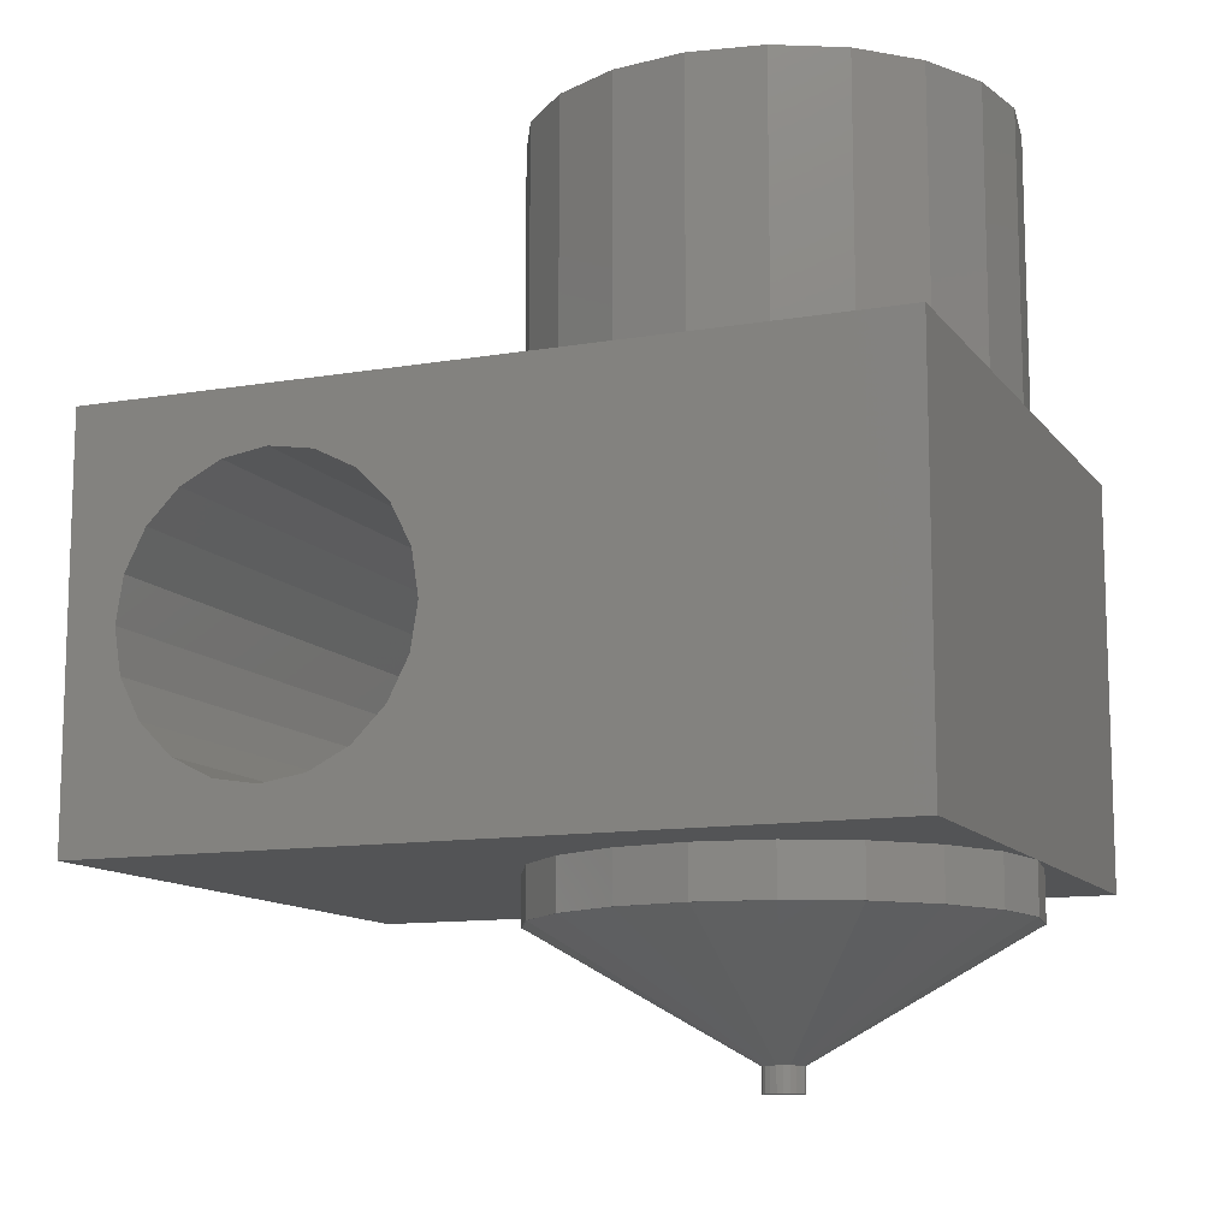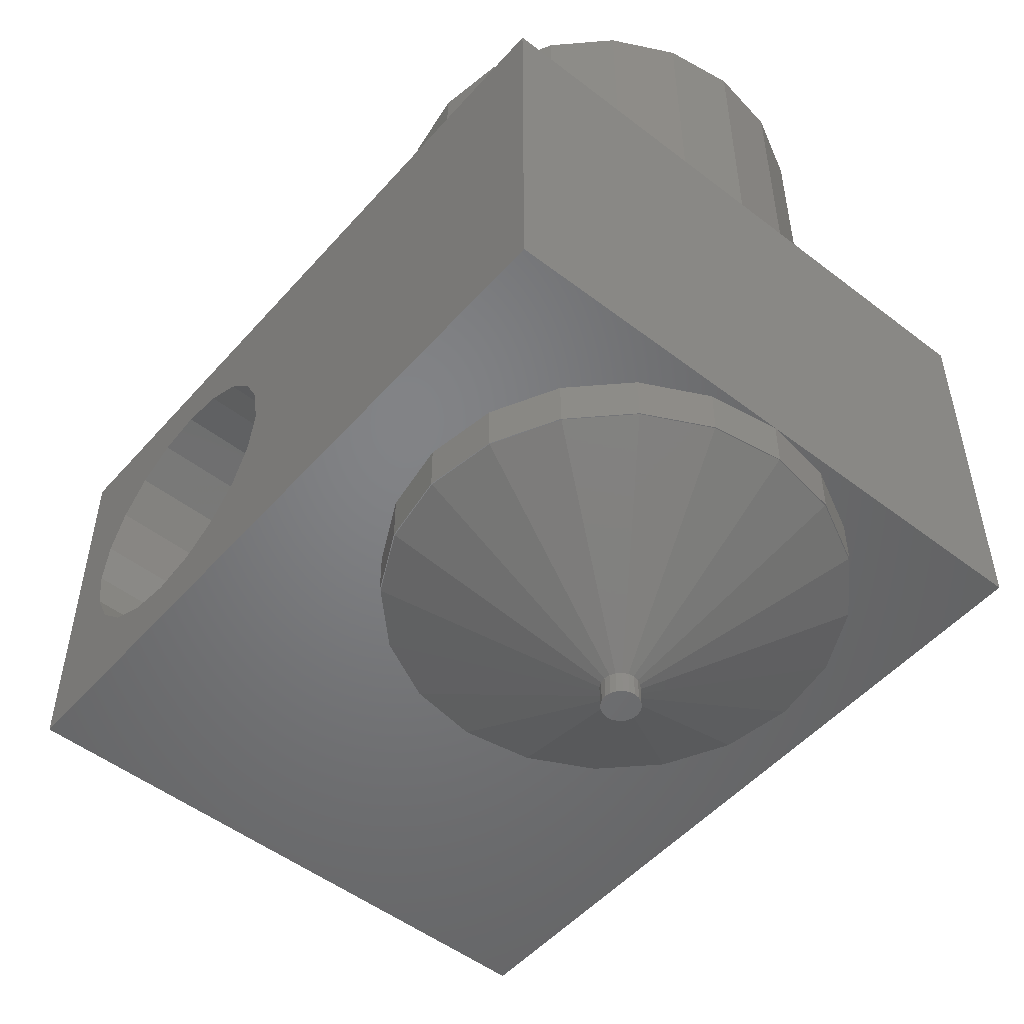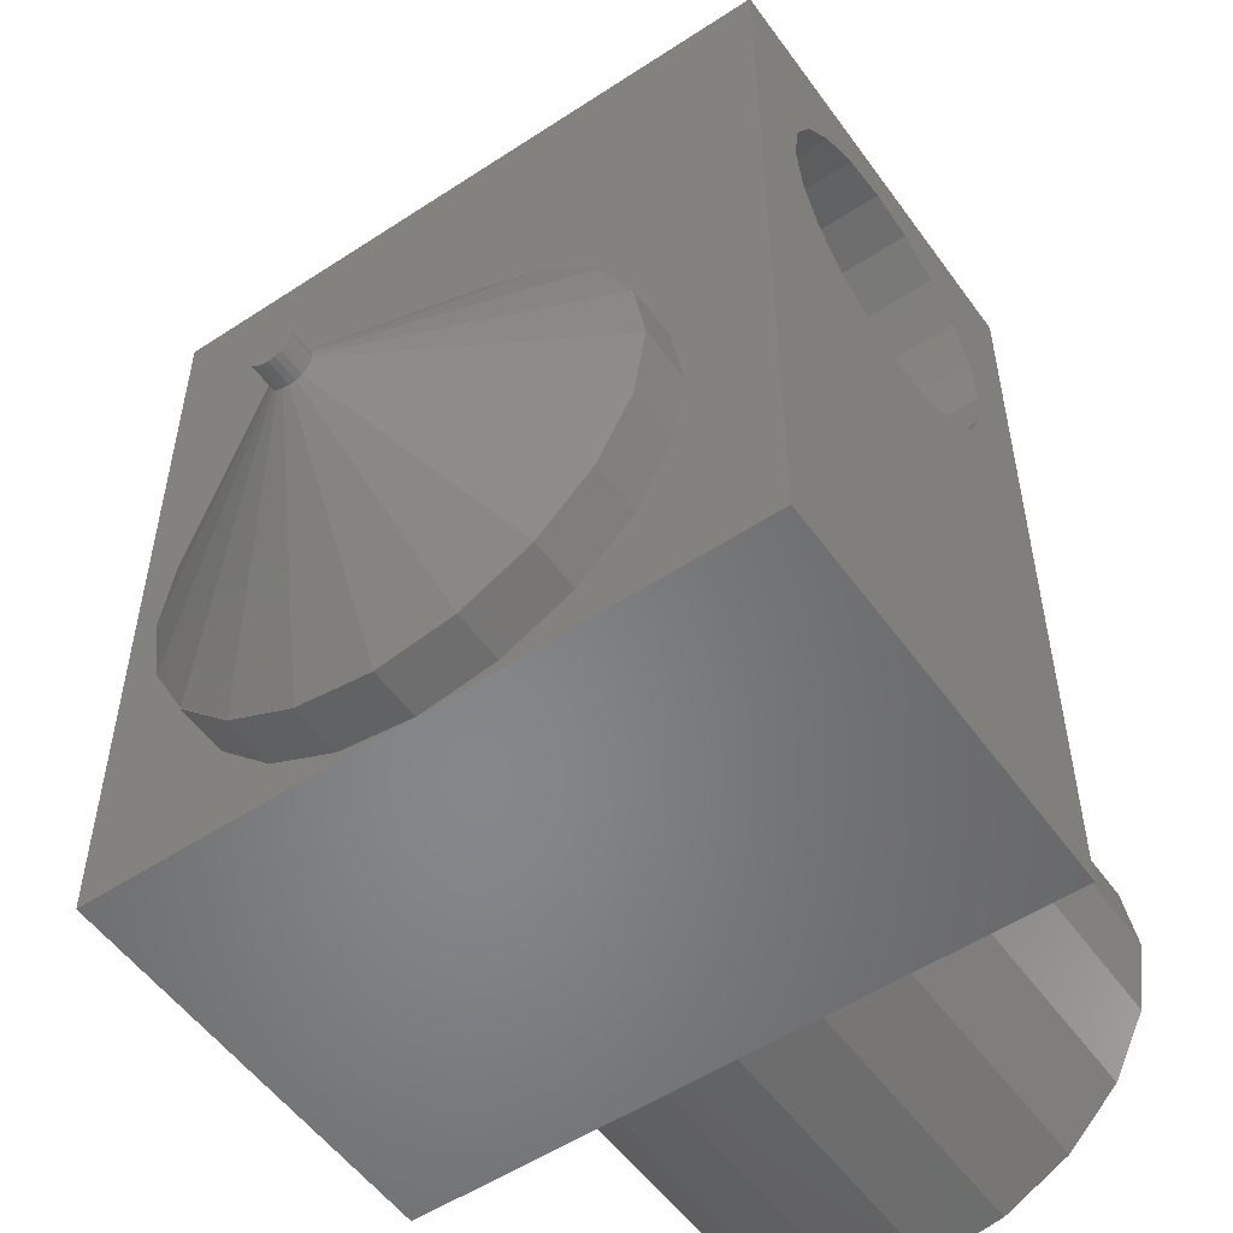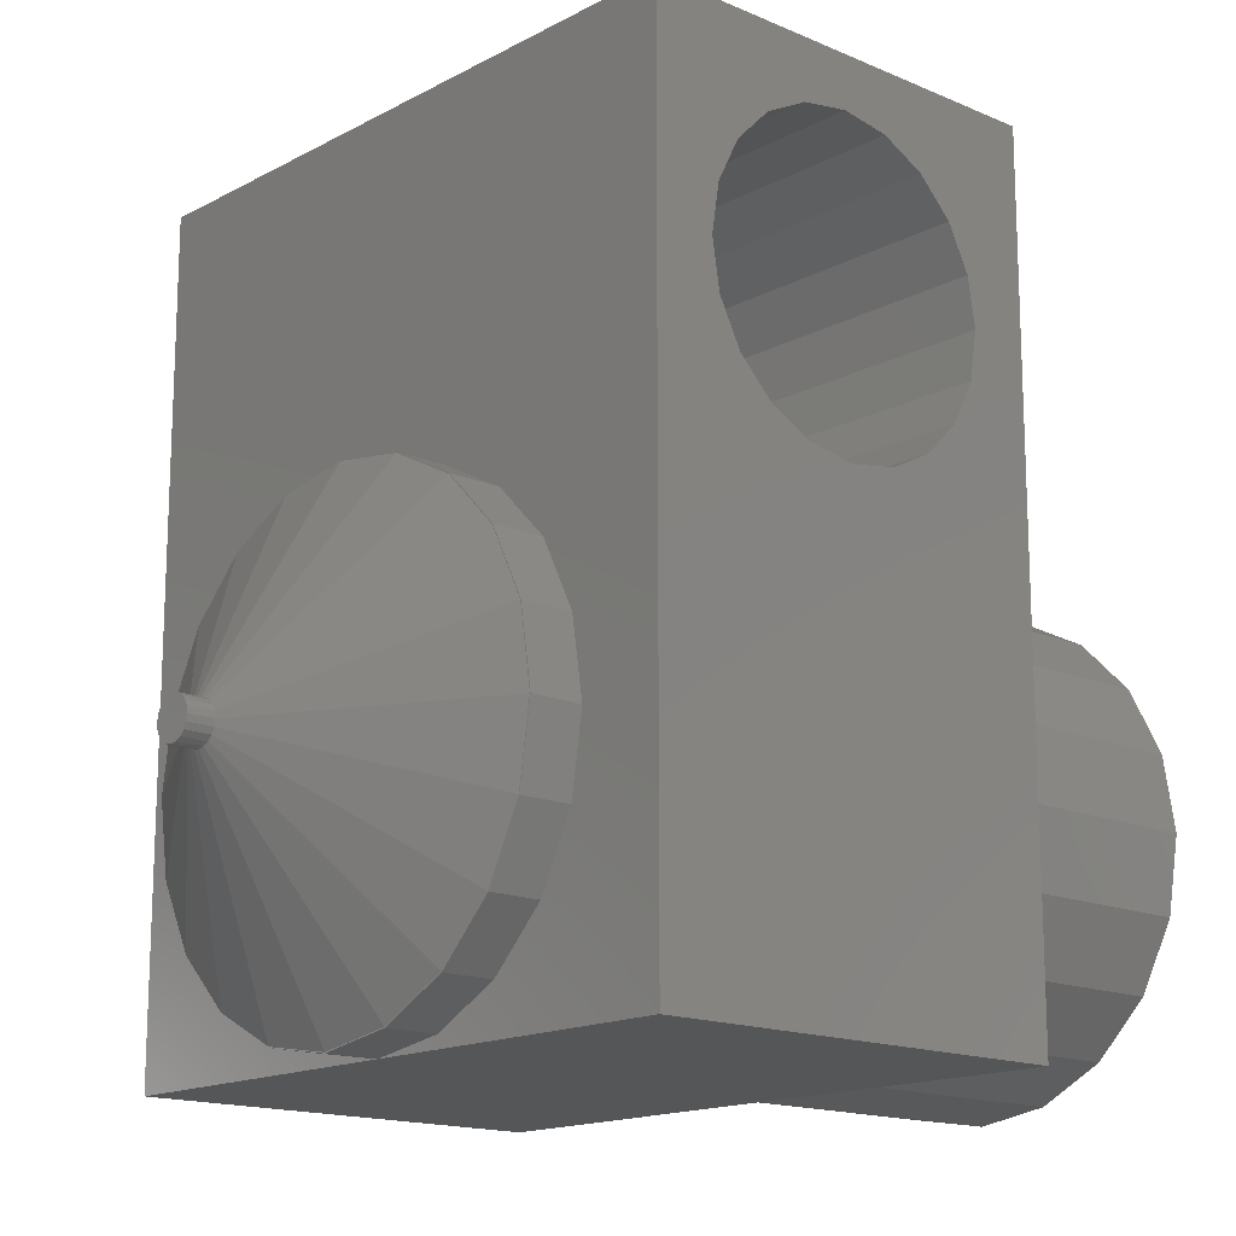
<metadata>
{"format":"stl","ext":"stl","renderer":"f3d","projection":"perspective","resolution":1024,"background":"white","views":[{"elev":-11.7,"azim":-67.7,"up":"+Z"},{"elev":-51.1,"azim":-39.9,"up":"+Z"},{"elev":-53.7,"azim":-145.0,"up":"+Y"},{"elev":-15.7,"azim":-132.1,"up":"+Y"}]}
</metadata>
<code>
# stl→obj: 292 verts, 600 faces
v -6.4 8.177 5.297
v -6.4 11.25 4
v -6.4 7.25 5.15
v -6.4 7.25 11.15
v -6.4 -4.75 12.3
v -6.4 11.25 12.3
v -6.4 -4.75 4
v -6.4 4.397 7.223
v -6.4 4.823 6.387
v -6.4 5.487 5.723
v -6.4 6.323 5.297
v -6.4 9.013 5.723
v -6.4 10.1 9.077
v -6.4 10.25 8.15
v -6.4 9.677 6.387
v -6.4 10.1 7.223
v -6.4 8.177 11
v -6.4 9.013 10.58
v -6.4 9.677 9.913
v -6.4 6.323 11
v -6.4 5.487 10.58
v -6.4 4.823 9.913
v -6.4 4.397 9.077
v -6.4 4.25 8.15
v 0 -4.75 4
v 0 -4.75 12.3
v 6.4 -4.75 4
v 6.4 -4.75 12.3
v -4.75 0 4
v -4.518 1.468 4
v 2.792 3.843 4
v 6.4 11.25 4
v 4.75 0 4
v 1.468 -4.518 4
v 3.843 2.792 4
v 2.792 -3.843 4
v 4.518 1.468 4
v 3.843 -2.792 4
v 4.518 -1.468 4
v 1.468 4.518 4
v -3.843 2.792 4
v -2.792 3.843 4
v 0 4.75 4
v -1.468 4.518 4
v -4.518 -1.468 4
v -3.843 -2.792 4
v -2.792 -3.843 4
v -1.468 -4.518 4
v 6.4 11.25 12.3
v -1.468 -4.518 12.3
v -2.792 -3.843 12.3
v -3.843 -2.792 12.3
v -4.518 -1.468 12.3
v -4.518 1.468 12.3
v -3.843 2.792 12.3
v -4.75 0 12.3
v -2.792 3.843 12.3
v -1.468 4.518 12.3
v 0 4.75 12.3
v 1.468 4.518 12.3
v 2.792 3.843 12.3
v 3.843 2.792 12.3
v 4.518 1.468 12.3
v 4.75 0 12.3
v 4.518 -1.468 12.3
v 3.843 -2.792 12.3
v 2.792 -3.843 12.3
v 1.468 -4.518 12.3
v 6.4 4.397 9.077
v 6.4 4.25 8.15
v 6.4 4.397 7.223
v 6.4 4.823 9.913
v 6.4 5.487 10.58
v 6.4 6.323 11
v 6.4 7.25 11.15
v 6.4 8.177 11
v 6.4 9.013 10.58
v 6.4 9.677 9.913
v 6.4 10.1 9.077
v 6.4 10.25 8.15
v 6.4 10.1 7.223
v 6.4 9.677 6.387
v 6.4 9.013 5.723
v 6.4 8.177 5.297
v 6.4 7.25 5.15
v 6.4 6.323 5.297
v 6.4 5.487 5.723
v 6.4 4.823 6.387
v -1.468 -4.518 18
v 0 -4.75 18
v 1.468 -4.518 18
v 0 -4.75 3
v 1.468 -4.518 3
v -1.468 -4.518 3
v -2.792 -3.843 3
v -3.843 -2.792 3
v -4.518 -1.468 3
v -4.75 0 3
v -4.518 1.468 3
v -3.843 2.792 3
v -2.792 3.843 3
v -1.468 4.518 3
v 0 4.75 3
v 1.468 4.518 3
v 2.792 3.843 3
v 3.843 2.792 3
v 4.518 1.468 3
v 4.75 0 3
v 4.518 -1.468 3
v 3.843 -2.792 3
v 2.792 -3.843 3
v 2.792 -3.843 18
v 3.843 -2.792 18
v 4.518 -1.468 18
v 4.75 0 18
v 4.518 1.468 18
v 3.843 2.792 18
v 2.792 3.843 18
v 1.468 4.518 18
v 0 4.75 18
v -1.468 4.518 18
v -2.792 3.843 18
v -3.843 2.792 18
v -4.518 1.468 18
v -4.75 0 18
v -4.518 -1.468 18
v -3.843 -2.792 18
v -2.792 -3.843 18
v -3.804 -1.236 18
v 1.236 -3.804 18
v 0 -4 18
v -1.236 -3.804 18
v -2.351 -3.236 18
v 0 4 18
v 1.236 3.804 18
v 2.351 -3.236 18
v 2.351 3.236 18
v -2.351 3.236 18
v -1.236 3.804 18
v -3.236 2.351 18
v 3.236 2.351 18
v 3.804 1.236 18
v 4 0 18
v 3.804 -1.236 18
v 3.236 -2.351 18
v -3.236 -2.351 18
v -4 0 18
v -3.804 1.236 18
v -4.501 1.462 3
v -3.829 2.782 3
v -2.782 3.829 3
v -1.462 4.501 3
v 0 4.733 3
v 1.462 4.501 3
v 2.782 3.829 3
v 4.501 1.462 3
v 4.733 0 3
v 4.501 -1.462 3
v 3.829 -2.782 3
v 2.782 -3.829 3
v 1.462 -4.501 3
v 0 -4.733 3
v -1.462 -4.501 3
v -2.782 -3.829 3
v -3.829 -2.782 3
v -4.733 0 3
v -4.501 -1.462 3
v -4.733 -0.0004925 3
v -4.501 -1.463 3
v -2.781 -3.829 3
v 0.0004925 -4.733 3
v 1.463 -4.501 3
v 3.829 -2.781 3
v 4.733 0.0004925 3
v 4.501 1.463 3
v 3.829 2.782 3
v 2.781 3.829 3
v -0.0004925 4.733 3
v -1.463 4.501 3
v -3.829 2.781 3
v -3.804 -1.236 3.99
v -4 0 3.99
v -3.236 -2.351 3.99
v -2.351 -3.236 3.99
v -1.236 -3.804 3.99
v 0 -4 3.99
v 1.236 -3.804 3.99
v 2.351 -3.236 3.99
v 3.236 -2.351 3.99
v 3.804 -1.236 3.99
v 4 0 3.99
v 3.804 1.236 3.99
v 3.236 2.351 3.99
v 2.351 3.236 3.99
v 1.236 3.804 3.99
v 0 4 3.99
v -1.236 3.804 3.99
v -2.351 3.236 3.99
v -3.236 2.351 3.99
v -3.804 1.236 3.99
v -0.4 0 0.5
v -0.3804 -0.1236 0.5
v -0.3804 0.1236 0.5
v -0.3236 0.2351 0.5
v -0.2351 0.3236 0.5
v -0.1236 0.3804 0.5
v 0 0.4 0.5
v 0.1236 0.3804 0.5
v 0.2351 0.3236 0.5
v 0.3236 0.2351 0.5
v 0.3804 0.1236 0.5
v 0.4 0 0.5
v 0.3804 -0.1236 0.5
v 0.3236 -0.2351 0.5
v 0.2351 -0.3236 0.5
v 0.1236 -0.3804 0.5
v 0 -0.4 0.5
v -0.1236 -0.3804 0.5
v -0.2351 -0.3236 0.5
v -0.3236 -0.2351 0.5
v -3.226 -2.344 3.99
v -2.344 -3.226 3.99
v -1.232 -3.793 3.99
v -2.344 -3.227 3.99
v 0 -3.988 3.99
v 1.232 -3.793 3.99
v 0.0004107 -3.988 3.99
v 2.344 -3.226 3.99
v 1.233 -3.793 3.99
v 3.226 -2.344 3.99
v 3.793 -1.232 3.99
v 3.227 -2.344 3.99
v -2.344 3.226 3.99
v -1.233 3.793 3.99
v -3.988 0 3.99
v -3.226 2.344 3.99
v -3.793 1.232 3.99
v -1.232 3.793 3.99
v -0.0004107 3.988 3.99
v -3.227 2.344 3.99
v 0 3.988 3.99
v 1.232 3.793 3.99
v 2.344 3.227 3.99
v 2.344 3.226 3.99
v 3.226 2.344 3.99
v 3.793 1.233 3.99
v 3.793 1.232 3.99
v 3.988 0.0004107 3.99
v 3.988 0 3.99
v -3.793 -1.232 3.99
v -3.988 -0.0004107 3.99
v -3.793 -1.233 3.99
v -0.4 0 0
v -0.3804 -0.1236 0
v -0.3804 0.1236 0
v -0.3236 -0.2351 0
v -0.3236 0.2351 0
v -0.2351 0.3236 0
v -0.1236 0.3804 0
v 0 0.4 0
v 0.1236 0.3804 0
v 0.2351 0.3236 0
v 0.3236 0.2351 0
v 0.3804 0.1236 0
v 0.4 0 0
v 0.3804 -0.1236 0
v 0.3236 -0.2351 0
v 0.2351 -0.3236 0
v 0.1236 -0.3804 0
v 0 -0.4 0
v -0.1236 -0.3804 0
v -0.2351 -0.3236 0
v -0.4 0 0.99
v -0.3804 -0.1236 0.99
v -0.3236 -0.2351 0.99
v -0.2351 -0.3236 0.99
v -0.1236 -0.3804 0.99
v 0 -0.4 0.99
v 0.1236 -0.3804 0.99
v 0.2351 -0.3236 0.99
v 0.3236 -0.2351 0.99
v 0.3804 -0.1236 0.99
v 0.4 0 0.99
v 0.3804 0.1236 0.99
v 0.3236 0.2351 0.99
v 0.2351 0.3236 0.99
v 0.1236 0.3804 0.99
v 0 0.4 0.99
v -0.1236 0.3804 0.99
v -0.2351 0.3236 0.99
v -0.3236 0.2351 0.99
v -0.3804 0.1236 0.99
f 1 2 3
f 4 5 6
f 7 5 8
f 7 8 9
f 7 9 10
f 7 10 11
f 7 11 2
f 11 3 2
f 12 2 1
f 13 6 14
f 2 12 15
f 2 15 16
f 2 16 6
f 16 14 6
f 17 6 18
f 13 19 6
f 19 18 6
f 20 5 4
f 17 4 6
f 21 5 20
f 22 5 21
f 23 5 22
f 24 5 23
f 8 5 24
f 5 7 25
f 26 5 27
f 27 5 25
f 28 26 27
f 29 7 30
f 31 2 32
f 33 32 27
f 25 34 27
f 31 32 35
f 34 36 27
f 35 32 37
f 36 38 27
f 38 39 27
f 39 33 27
f 40 2 31
f 41 2 42
f 43 2 40
f 44 2 43
f 42 2 44
f 30 2 41
f 7 2 30
f 7 29 45
f 7 45 46
f 7 46 47
f 7 47 48
f 7 48 25
f 37 32 33
f 2 6 32
f 32 6 49
f 50 5 26
f 51 5 50
f 52 5 51
f 53 5 52
f 54 55 6
f 56 5 53
f 55 57 6
f 6 5 56
f 58 6 57
f 59 6 58
f 60 6 59
f 61 6 60
f 49 6 61
f 49 61 62
f 49 62 63
f 28 63 64
f 28 64 65
f 28 65 66
f 28 66 67
f 28 67 68
f 26 28 68
f 49 63 28
f 56 54 6
f 69 70 23
f 23 70 24
f 71 8 70
f 70 8 24
f 72 69 22
f 22 69 23
f 73 72 21
f 21 72 22
f 74 73 20
f 20 73 21
f 75 74 4
f 4 74 20
f 76 75 17
f 17 75 4
f 77 76 18
f 18 76 17
f 19 78 77
f 18 19 77
f 13 79 78
f 19 13 78
f 14 80 79
f 13 14 79
f 81 80 14
f 16 81 14
f 82 81 16
f 15 82 16
f 83 82 15
f 12 83 15
f 84 83 12
f 1 84 12
f 85 84 1
f 3 85 1
f 86 85 3
f 11 86 3
f 87 86 11
f 10 87 11
f 87 10 88
f 88 10 9
f 88 9 71
f 71 9 8
f 89 50 26
f 90 89 26
f 90 26 68
f 91 90 68
f 85 27 32
f 28 27 71
f 69 28 70
f 72 28 69
f 73 28 72
f 74 28 73
f 49 28 74
f 76 77 49
f 49 74 75
f 80 81 32
f 83 84 32
f 49 77 78
f 49 79 32
f 49 78 79
f 79 80 32
f 81 82 32
f 82 83 32
f 84 85 32
f 87 27 86
f 88 27 87
f 71 27 88
f 85 86 27
f 71 70 28
f 75 76 49
f 25 92 93
f 34 25 93
f 48 94 92
f 25 48 92
f 47 95 94
f 48 47 94
f 46 96 95
f 47 46 95
f 97 96 45
f 45 96 46
f 98 97 29
f 29 97 45
f 98 29 99
f 99 29 30
f 99 30 100
f 100 30 41
f 100 41 101
f 101 41 42
f 101 42 102
f 102 42 44
f 102 44 103
f 103 44 43
f 103 43 104
f 104 43 40
f 104 40 105
f 105 40 31
f 105 31 106
f 106 31 35
f 107 106 35
f 37 107 35
f 108 107 37
f 33 108 37
f 39 109 108
f 33 39 108
f 38 110 109
f 39 38 109
f 36 111 110
f 38 36 110
f 34 93 111
f 36 34 111
f 91 68 67
f 112 91 67
f 112 67 66
f 113 112 66
f 113 66 65
f 114 113 65
f 114 65 64
f 115 114 64
f 64 63 116
f 115 64 116
f 63 62 117
f 116 63 117
f 61 118 62
f 62 118 117
f 60 119 61
f 61 119 118
f 59 120 60
f 60 120 119
f 58 121 59
f 59 121 120
f 57 122 58
f 58 122 121
f 55 123 57
f 57 123 122
f 54 124 55
f 55 124 123
f 56 125 54
f 54 125 124
f 56 53 125
f 125 53 126
f 53 52 126
f 126 52 127
f 127 52 51
f 128 127 51
f 128 51 50
f 89 128 50
f 124 125 126
f 129 124 127
f 127 124 126
f 130 131 91
f 132 133 89
f 134 135 119
f 122 124 121
f 123 124 122
f 128 129 127
f 136 130 112
f 135 137 118
f 138 139 120
f 121 138 120
f 121 124 138
f 120 139 119
f 139 134 119
f 119 135 118
f 140 138 124
f 118 137 117
f 117 141 116
f 116 142 115
f 115 143 114
f 143 144 114
f 114 145 113
f 113 136 112
f 137 141 117
f 112 130 91
f 141 142 116
f 91 131 90
f 142 143 115
f 90 132 89
f 144 145 114
f 89 133 128
f 133 146 128
f 129 147 124
f 146 129 128
f 131 132 90
f 147 148 124
f 145 136 113
f 148 140 124
f 149 99 100
f 150 100 101
f 151 101 102
f 152 102 103
f 153 103 104
f 154 104 105
f 155 105 106
f 156 106 107
f 157 107 108
f 158 108 109
f 159 109 110
f 160 110 111
f 161 111 93
f 162 93 92
f 163 92 94
f 164 94 95
f 165 95 96
f 98 99 166
f 98 166 97
f 167 97 168
f 166 168 97
f 165 97 169
f 97 167 169
f 164 95 165
f 97 165 96
f 170 94 164
f 163 92 163
f 171 93 162
f 172 111 161
f 173 109 159
f 158 108 158
f 174 107 157
f 156 107 174
f 175 106 156
f 176 106 175
f 157 108 158
f 177 105 155
f 158 109 173
f 154 104 154
f 159 110 160
f 178 103 153
f 160 111 172
f 179 102 152
f 161 93 171
f 162 92 163
f 180 100 150
f 163 94 170
f 149 99 149
f 166 99 149
f 149 100 180
f 150 101 151
f 151 102 179
f 152 103 178
f 153 104 154
f 154 105 177
f 155 106 176
f 147 129 181
f 182 147 181
f 129 146 183
f 181 129 183
f 133 184 146
f 146 184 183
f 132 185 133
f 133 185 184
f 131 186 132
f 132 186 185
f 130 187 131
f 131 187 186
f 136 188 130
f 130 188 187
f 145 189 136
f 136 189 188
f 144 190 145
f 145 190 189
f 143 191 144
f 144 191 190
f 143 142 191
f 191 142 192
f 142 141 192
f 192 141 193
f 193 141 137
f 194 193 137
f 194 137 135
f 195 194 135
f 195 135 134
f 196 195 134
f 196 134 139
f 197 196 139
f 197 139 138
f 198 197 138
f 198 138 140
f 199 198 140
f 199 140 148
f 200 199 148
f 200 148 147
f 182 200 147
f 201 166 149
f 166 201 168
f 168 201 202
f 149 149 201
f 201 149 203
f 203 149 180
f 180 150 203
f 203 150 204
f 150 151 204
f 204 151 205
f 205 151 179
f 179 152 205
f 205 152 206
f 206 152 178
f 206 178 207
f 207 178 153
f 154 207 153
f 207 154 208
f 208 154 154
f 177 208 154
f 208 177 209
f 209 177 155
f 209 155 210
f 210 155 176
f 175 210 176
f 210 175 211
f 211 175 156
f 174 211 156
f 211 174 212
f 212 174 157
f 158 212 157
f 213 212 158
f 158 212 158
f 173 213 158
f 214 213 159
f 159 213 173
f 215 214 160
f 160 214 159
f 172 215 160
f 216 215 161
f 161 215 172
f 161 171 216
f 162 217 171
f 171 217 216
f 162 163 217
f 163 218 163
f 163 218 217
f 163 170 218
f 164 219 170
f 170 219 218
f 165 220 164
f 164 220 219
f 165 169 220
f 167 202 169
f 169 202 220
f 167 168 202
f 221 183 184
f 222 221 184
f 223 224 185
f 225 223 186
f 226 227 187
f 228 229 188
f 230 228 189
f 231 232 190
f 233 234 197
f 182 235 200
f 182 181 235
f 236 233 198
f 200 237 199
f 200 237 237
f 238 239 196
f 199 236 198
f 199 240 236
f 198 233 197
f 241 242 195
f 197 238 196
f 197 234 238
f 242 243 194
f 196 241 195
f 196 239 241
f 244 245 193
f 195 242 194
f 195 242 242
f 194 244 193
f 194 243 244
f 193 245 192
f 245 246 192
f 246 247 192
f 192 248 191
f 248 249 191
f 191 231 190
f 231 231 190
f 190 232 189
f 232 230 189
f 189 228 188
f 188 229 187
f 229 226 187
f 187 227 186
f 227 225 186
f 250 251 181
f 186 223 185
f 223 223 185
f 185 224 184
f 224 222 184
f 181 183 221
f 250 181 252
f 249 231 191
f 237 240 199
f 235 181 251
f 235 237 200
f 247 248 192
f 221 252 181
f 253 254 201
f 201 254 202
f 253 201 255
f 255 201 203
f 254 256 202
f 202 256 220
f 255 203 257
f 257 203 204
f 257 204 258
f 258 204 205
f 258 205 259
f 259 205 206
f 259 206 260
f 260 206 207
f 260 207 261
f 261 207 208
f 261 208 262
f 262 208 209
f 262 209 263
f 263 209 210
f 264 263 210
f 211 264 210
f 265 264 211
f 212 265 211
f 213 266 265
f 212 213 265
f 214 267 266
f 213 214 266
f 215 268 267
f 214 215 267
f 216 269 268
f 215 216 268
f 217 270 269
f 216 217 269
f 218 271 270
f 217 218 270
f 219 272 271
f 218 219 271
f 220 256 272
f 219 220 272
f 273 237 235
f 251 274 273
f 235 251 273
f 250 274 251
f 252 275 274
f 250 252 274
f 221 275 252
f 222 276 275
f 221 222 275
f 224 277 276
f 222 224 276
f 223 277 224
f 223 278 277
f 223 223 277
f 225 278 223
f 227 279 278
f 225 227 278
f 226 279 227
f 226 229 280
f 279 226 280
f 229 228 280
f 228 230 281
f 280 228 281
f 230 232 282
f 281 230 282
f 232 231 282
f 231 231 283
f 282 231 283
f 231 249 283
f 283 249 248
f 284 283 248
f 248 247 284
f 284 247 246
f 285 284 246
f 246 245 285
f 285 245 244
f 286 285 244
f 286 244 243
f 287 286 243
f 243 242 287
f 287 242 242
f 288 287 242
f 242 241 288
f 288 241 239
f 289 288 239
f 289 239 238
f 290 289 238
f 234 290 238
f 290 234 233
f 291 290 233
f 236 291 233
f 292 291 236
f 240 292 236
f 292 240 237
f 273 292 237
f 237 273 237
f 253 255 254
f 254 255 257
f 254 257 258
f 254 258 259
f 254 259 260
f 254 260 261
f 254 261 262
f 254 262 263
f 254 263 264
f 254 264 265
f 254 265 266
f 254 266 267
f 254 267 268
f 254 268 269
f 254 269 270
f 254 270 271
f 254 271 272
f 254 272 256
f 274 275 276
f 278 274 277
f 277 274 276
f 279 274 278
f 280 274 279
f 281 274 280
f 282 274 281
f 283 274 282
f 284 274 283
f 285 274 284
f 286 274 285
f 287 274 286
f 288 274 287
f 289 274 288
f 290 274 289
f 291 274 290
f 292 274 291
f 273 274 292

</code>
